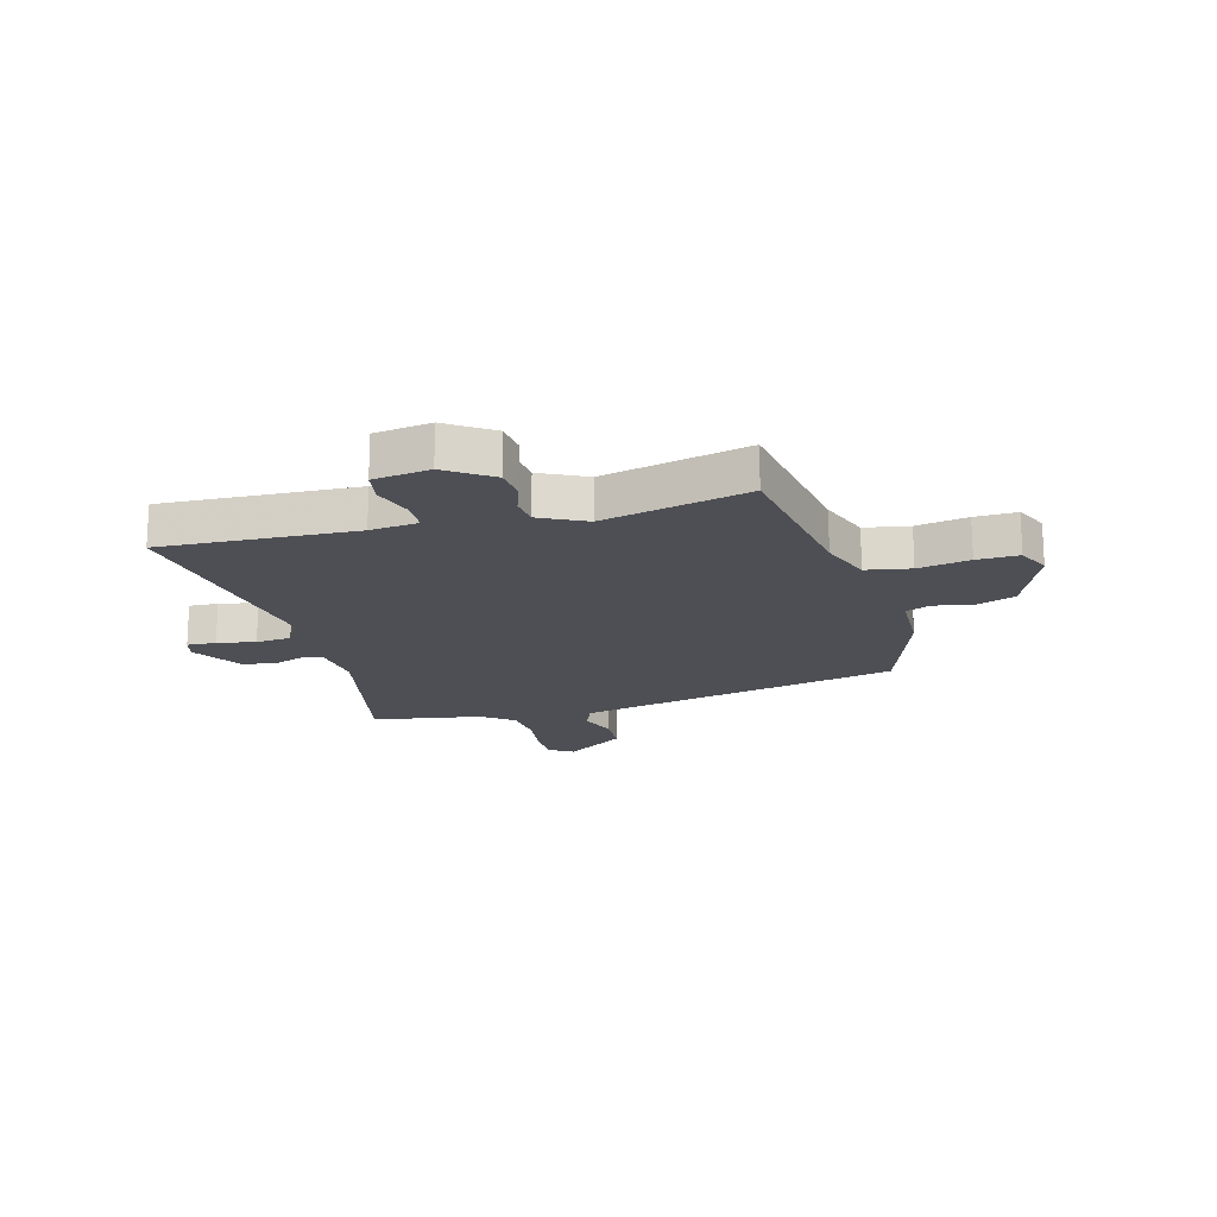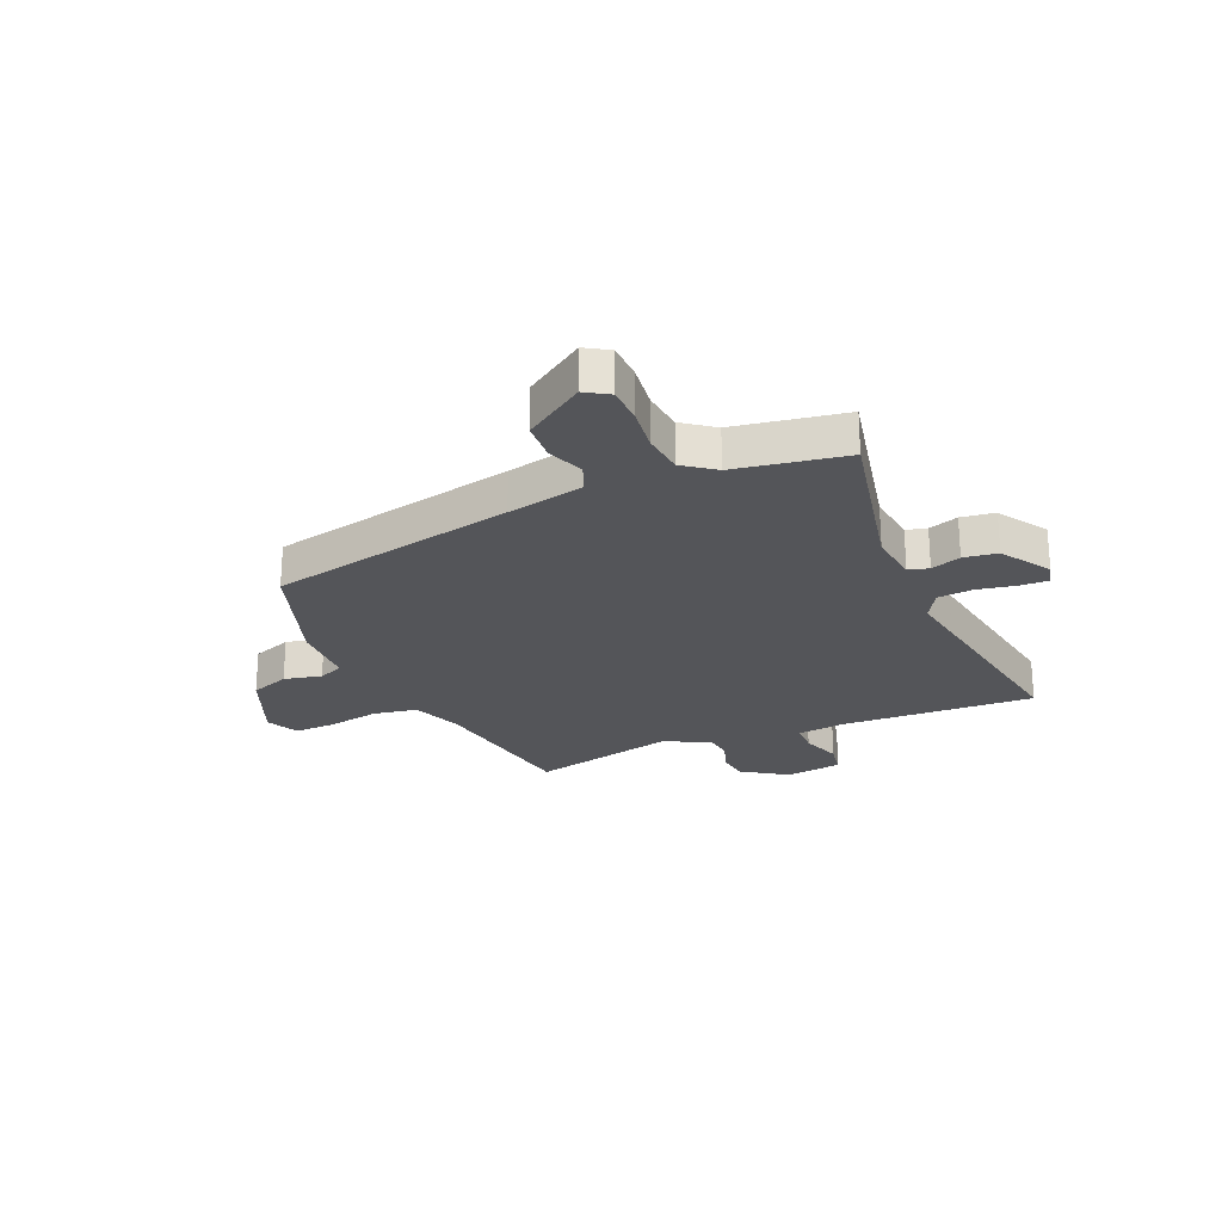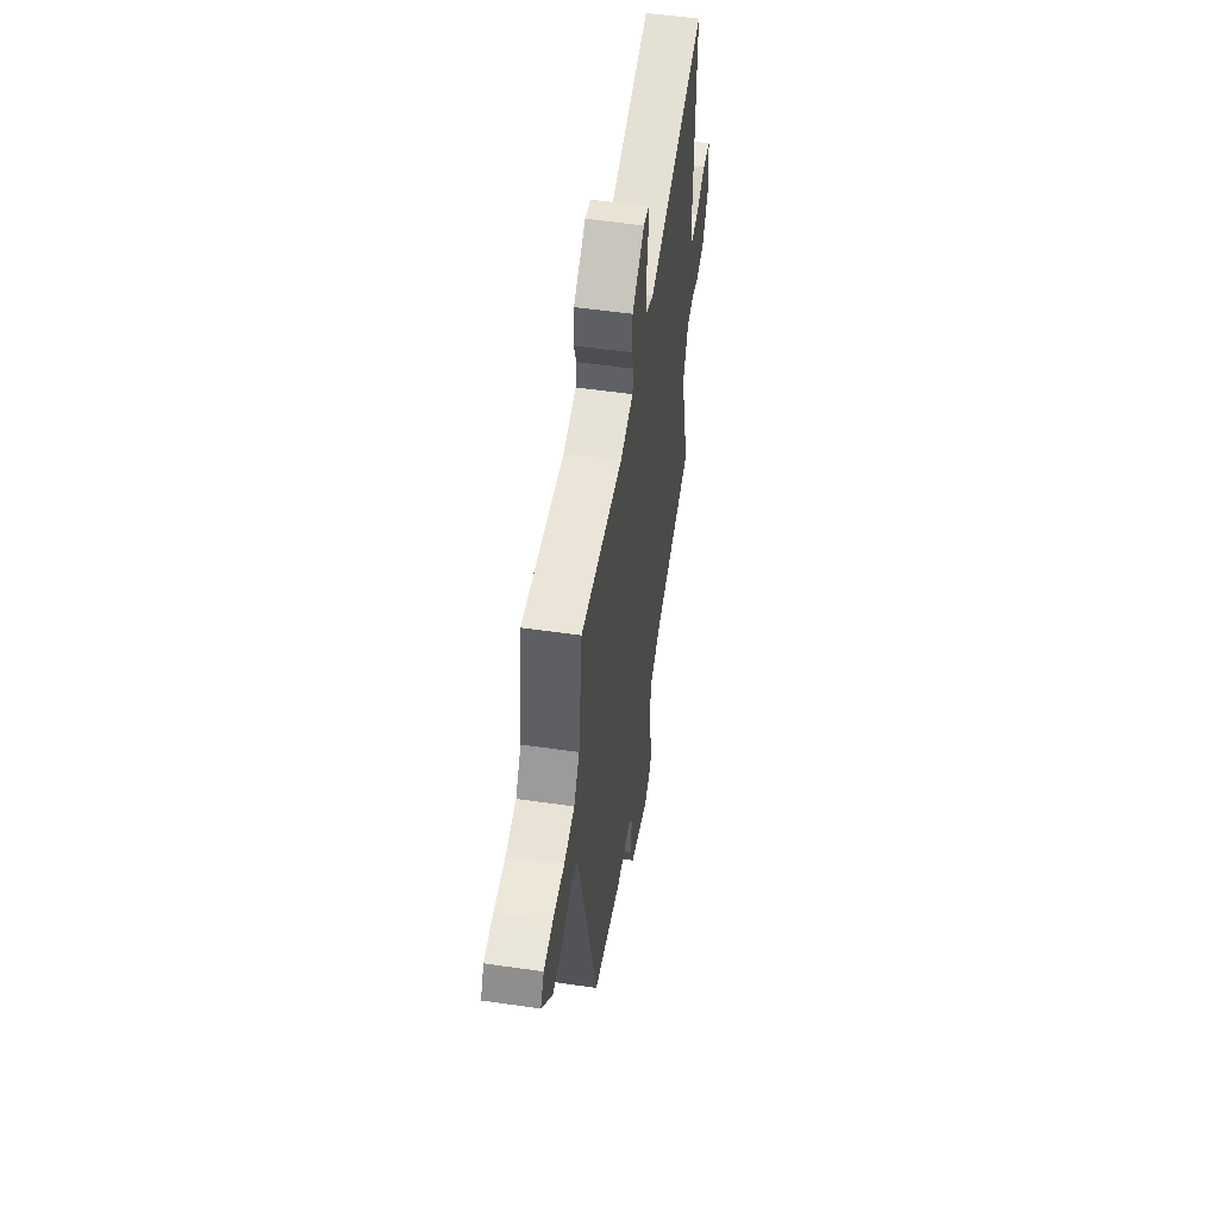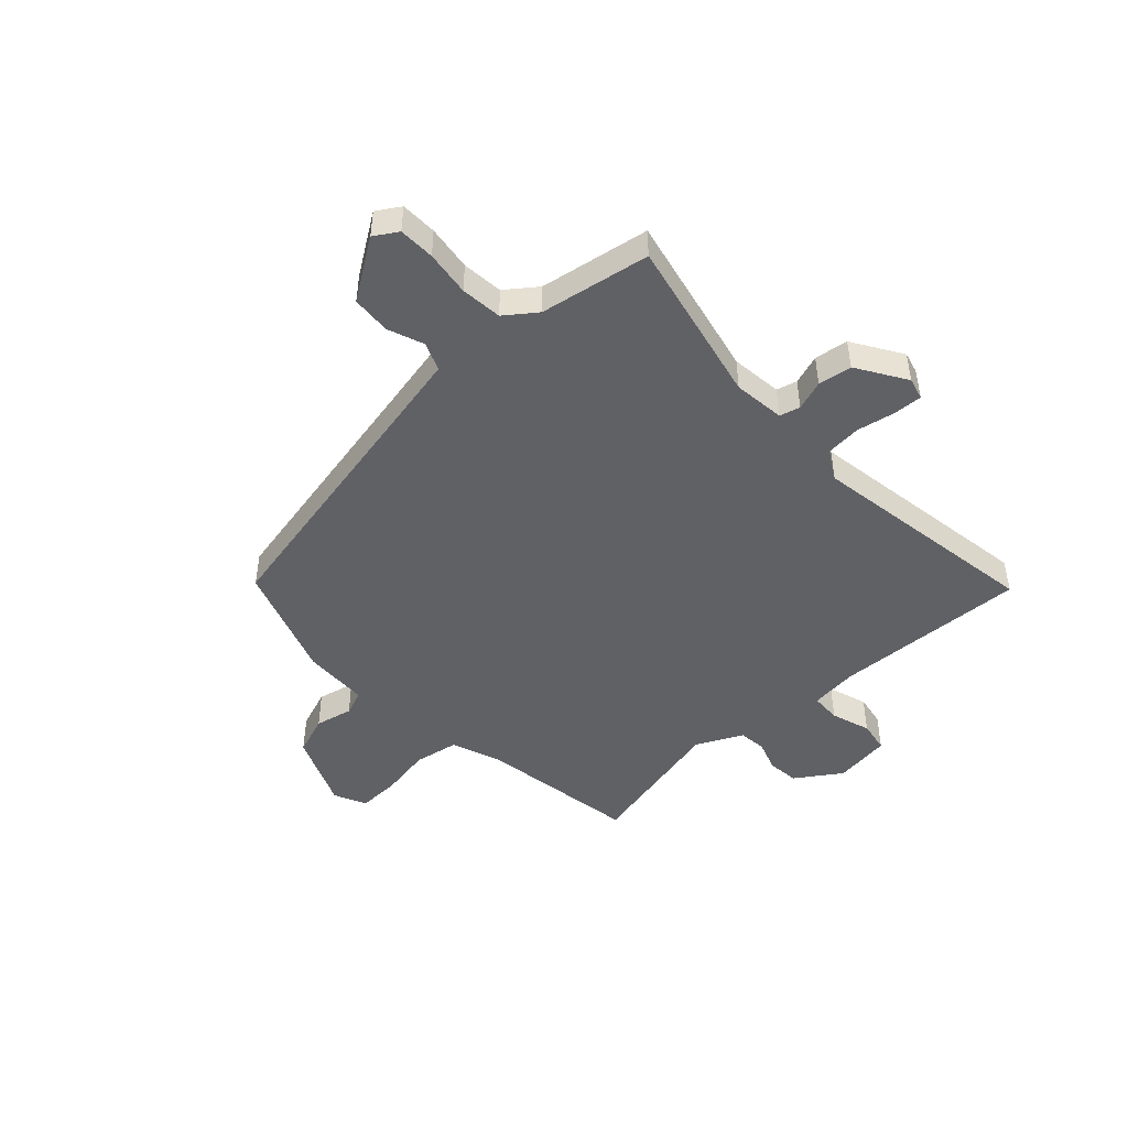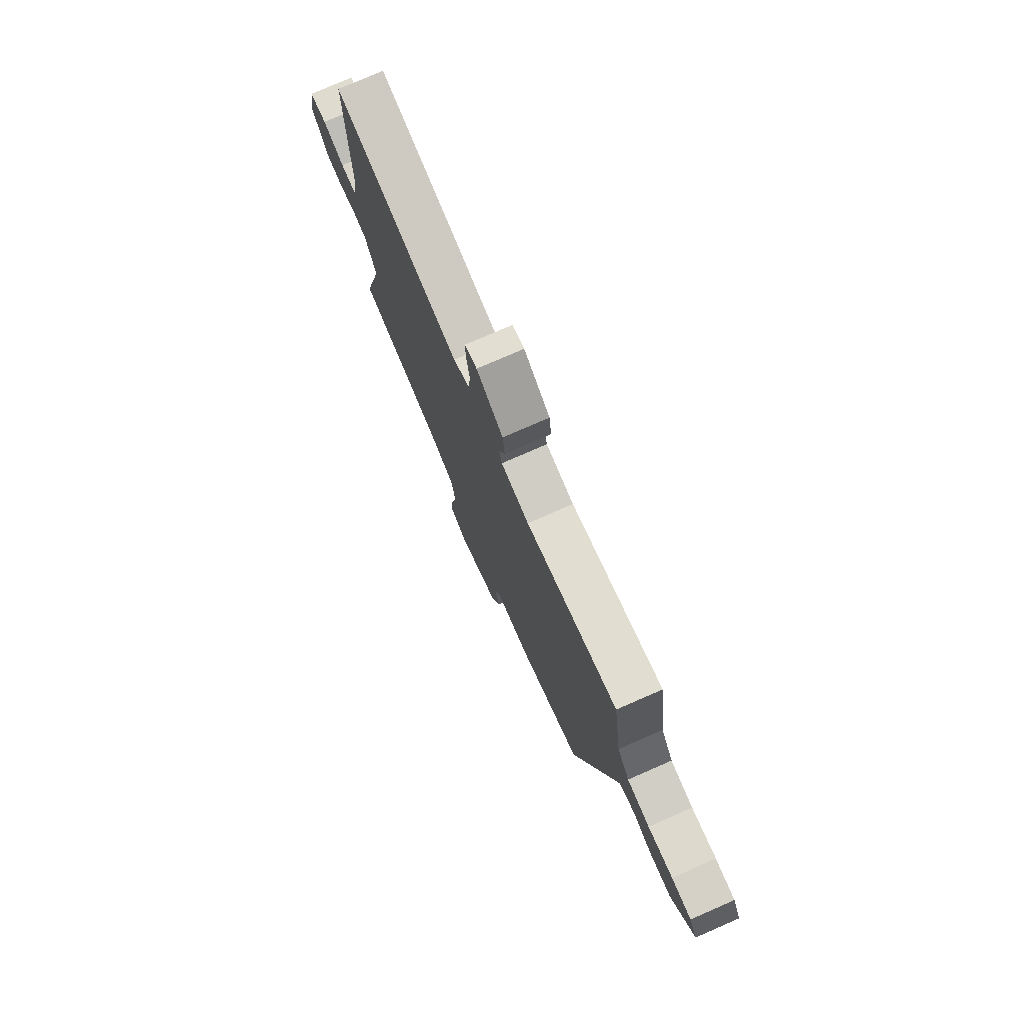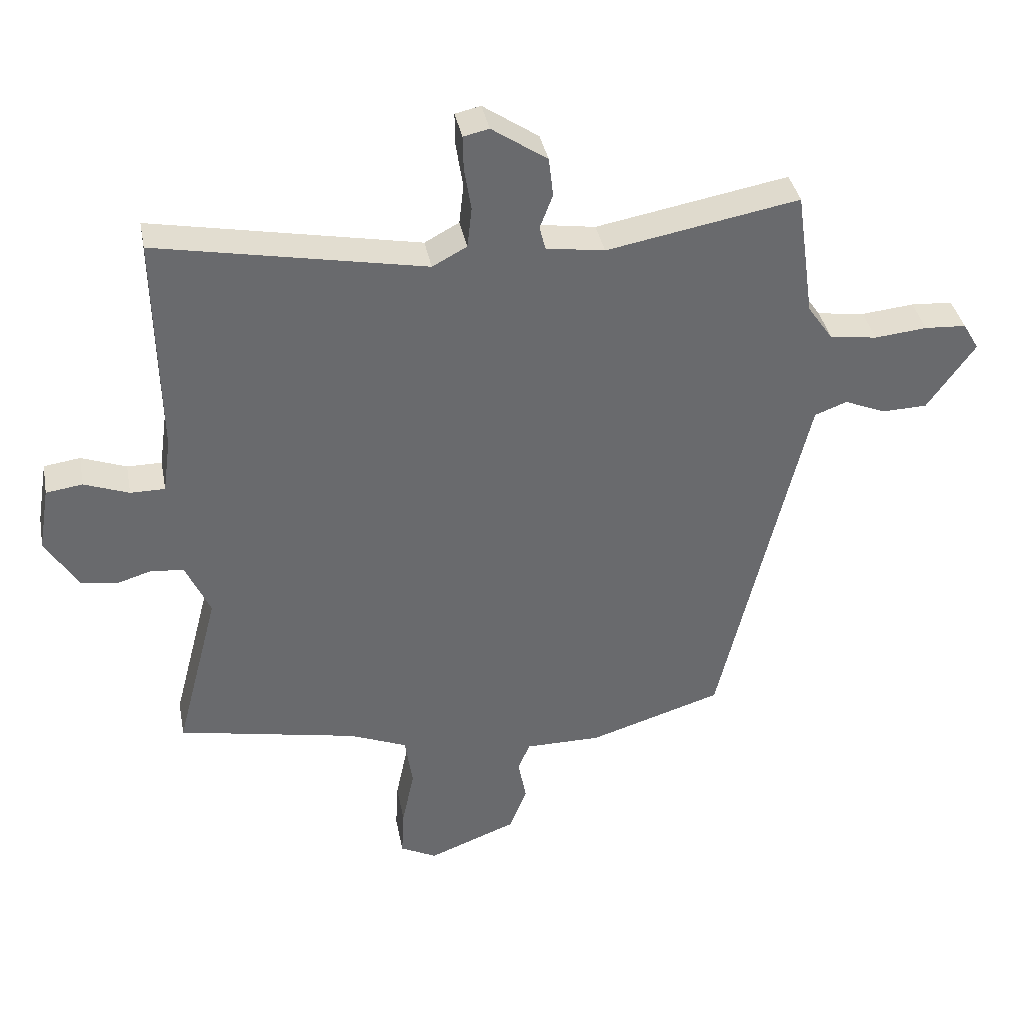
<metadata>
{"format":"obj","ext":"obj","renderer":"f3d","projection":"perspective","resolution":1024,"background":"white","views":[{"elev":-18.4,"azim":103.5,"up":"+Y"},{"elev":-24.6,"azim":-68.3,"up":"+Y"},{"elev":54.2,"azim":-81.3,"up":"+Z"},{"elev":-47.1,"azim":-49.0,"up":"+Y"},{"elev":76.3,"azim":-113.6,"up":"+Z"},{"elev":37.4,"azim":169.2,"up":"+Z"}]}
</metadata>
<code>
v -0.48 0.07 0.506
v -0.179 0.07 0.451
v -0.087 0.07 0.465
v -0.078 0.07 0.502
v -0.098 0.07 0.555
v -0.091 0.07 0.616
v -0.004 0.07 0.675
v 0.036 0.07 0.666
v 0.035 0.07 0.614
v 0.024 0.07 0.545
v 0.031 0.07 0.482
v 0.085 0.07 0.453
v 0.504 0.07 0.534
v 0.498 0.07 0.186
v 0.51 0.07 0.1
v 0.564 0.07 0.1
v 0.634 0.07 0.126
v 0.691 0.07 0.118
v 0.708 0.07 0.017
v 0.656 0.07 -0.066
v 0.6 0.07 -0.074
v 0.544 0.07 -0.057
v 0.494 0.07 -0.064
v 0.456 0.07 -0.148
v 0.523 0.07 -0.407
v 0.241 0.07 -0.463
v 0.151 0.07 -0.5
v 0.139 0.07 -0.58
v 0.158 0.07 -0.672
v 0.162 0.07 -0.747
v 0.105 0.07 -0.776
v -0.033 0.07 -0.723
v -0.061 0.07 -0.653
v -0.048 0.07 -0.585
v -0.067 0.07 -0.541
v -0.186 0.07 -0.541
v -0.395 0.07 -0.476
v -0.5 0.07 -0.035
v -0.533 0.07 0.102
v -0.584 0.07 0.121
v -0.648 0.07 0.094
v -0.719 0.07 0.096
v -0.794 0.07 0.201
v -0.769 0.07 0.244
v -0.704 0.07 0.248
v -0.622 0.07 0.24
v -0.548 0.07 0.25
v -0.508 0.07 0.307
v -0.48 0 0.506
v -0.179 0 0.451
v -0.087 0 0.465
v -0.078 0 0.502
v -0.098 0 0.555
v -0.091 0 0.616
v -0.004 0 0.675
v 0.036 0 0.666
v 0.035 0 0.614
v 0.024 0 0.545
v 0.031 0 0.482
v 0.085 0 0.453
v 0.504 0 0.534
v 0.498 0 0.186
v 0.51 0 0.1
v 0.564 0 0.1
v 0.634 0 0.126
v 0.691 0 0.118
v 0.708 0 0.017
v 0.656 0 -0.066
v 0.6 0 -0.074
v 0.544 0 -0.057
v 0.494 0 -0.064
v 0.456 0 -0.148
v 0.523 0 -0.407
v 0.241 0 -0.463
v 0.151 0 -0.5
v 0.139 0 -0.58
v 0.158 0 -0.672
v 0.162 0 -0.747
v 0.105 0 -0.776
v -0.033 0 -0.723
v -0.061 0 -0.653
v -0.048 0 -0.585
v -0.067 0 -0.541
v -0.186 0 -0.541
v -0.395 0 -0.476
v -0.5 0 -0.035
v -0.533 0 0.102
v -0.584 0 0.121
v -0.648 0 0.094
v -0.719 0 0.096
v -0.794 0 0.201
v -0.769 0 0.244
v -0.704 0 0.248
v -0.622 0 0.24
v -0.548 0 0.25
v -0.508 0 0.307
f 44 45 46
f 43 44 46
f 42 43 46
f 41 42 46
f 40 41 46
f 39 40 46 47
f 38 39 47 48
f 48 1 2
f 38 48 2
f 37 38 2
f 36 37 2
f 35 36 2
f 32 33 34
f 31 32 34
f 30 31 34
f 29 30 34
f 28 29 34
f 35 2 3
f 34 35 3
f 28 34 3
f 27 28 3
f 24 25 26
f 27 3 4
f 26 27 4
f 24 26 4
f 23 24 4
f 20 21 22
f 19 20 22
f 18 19 22
f 17 18 22
f 16 17 22
f 15 16 22 23
f 12 13 14
f 15 23 4
f 14 15 4
f 12 14 4
f 11 12 4
f 8 9 10
f 7 8 10
f 7 10 11
f 6 7 11
f 5 6 11
f 4 5 11
f 94 93 92
f 94 92 91
f 94 91 90
f 94 90 89
f 94 89 88
f 95 94 88 87
f 96 95 87 86
f 50 49 96
f 50 96 86
f 50 86 85
f 50 85 84
f 50 84 83
f 82 81 80
f 82 80 79
f 82 79 78
f 82 78 77
f 82 77 76
f 51 50 83
f 51 83 82
f 51 82 76
f 51 76 75
f 74 73 72
f 52 51 75
f 52 75 74
f 52 74 72
f 52 72 71
f 70 69 68
f 70 68 67
f 70 67 66
f 70 66 65
f 70 65 64
f 71 70 64 63
f 62 61 60
f 52 71 63
f 52 63 62
f 52 62 60
f 52 60 59
f 58 57 56
f 58 56 55
f 59 58 55
f 59 55 54
f 59 54 53
f 59 53 52
f 1 49 50 2
f 2 50 51 3
f 3 51 52 4
f 4 52 53 5
f 5 53 54 6
f 6 54 55 7
f 7 55 56 8
f 8 56 57 9
f 9 57 58 10
f 10 58 59 11
f 11 59 60 12
f 12 60 61 13
f 13 61 62 14
f 14 62 63 15
f 15 63 64 16
f 16 64 65 17
f 17 65 66 18
f 18 66 67 19
f 19 67 68 20
f 20 68 69 21
f 21 69 70 22
f 22 70 71 23
f 23 71 72 24
f 24 72 73 25
f 25 73 74 26
f 26 74 75 27
f 27 75 76 28
f 28 76 77 29
f 29 77 78 30
f 30 78 79 31
f 31 79 80 32
f 32 80 81 33
f 33 81 82 34
f 34 82 83 35
f 35 83 84 36
f 36 84 85 37
f 37 85 86 38
f 38 86 87 39
f 39 87 88 40
f 40 88 89 41
f 41 89 90 42
f 42 90 91 43
f 43 91 92 44
f 44 92 93 45
f 45 93 94 46
f 46 94 95 47
f 47 95 96 48
f 48 96 49 1

</code>
